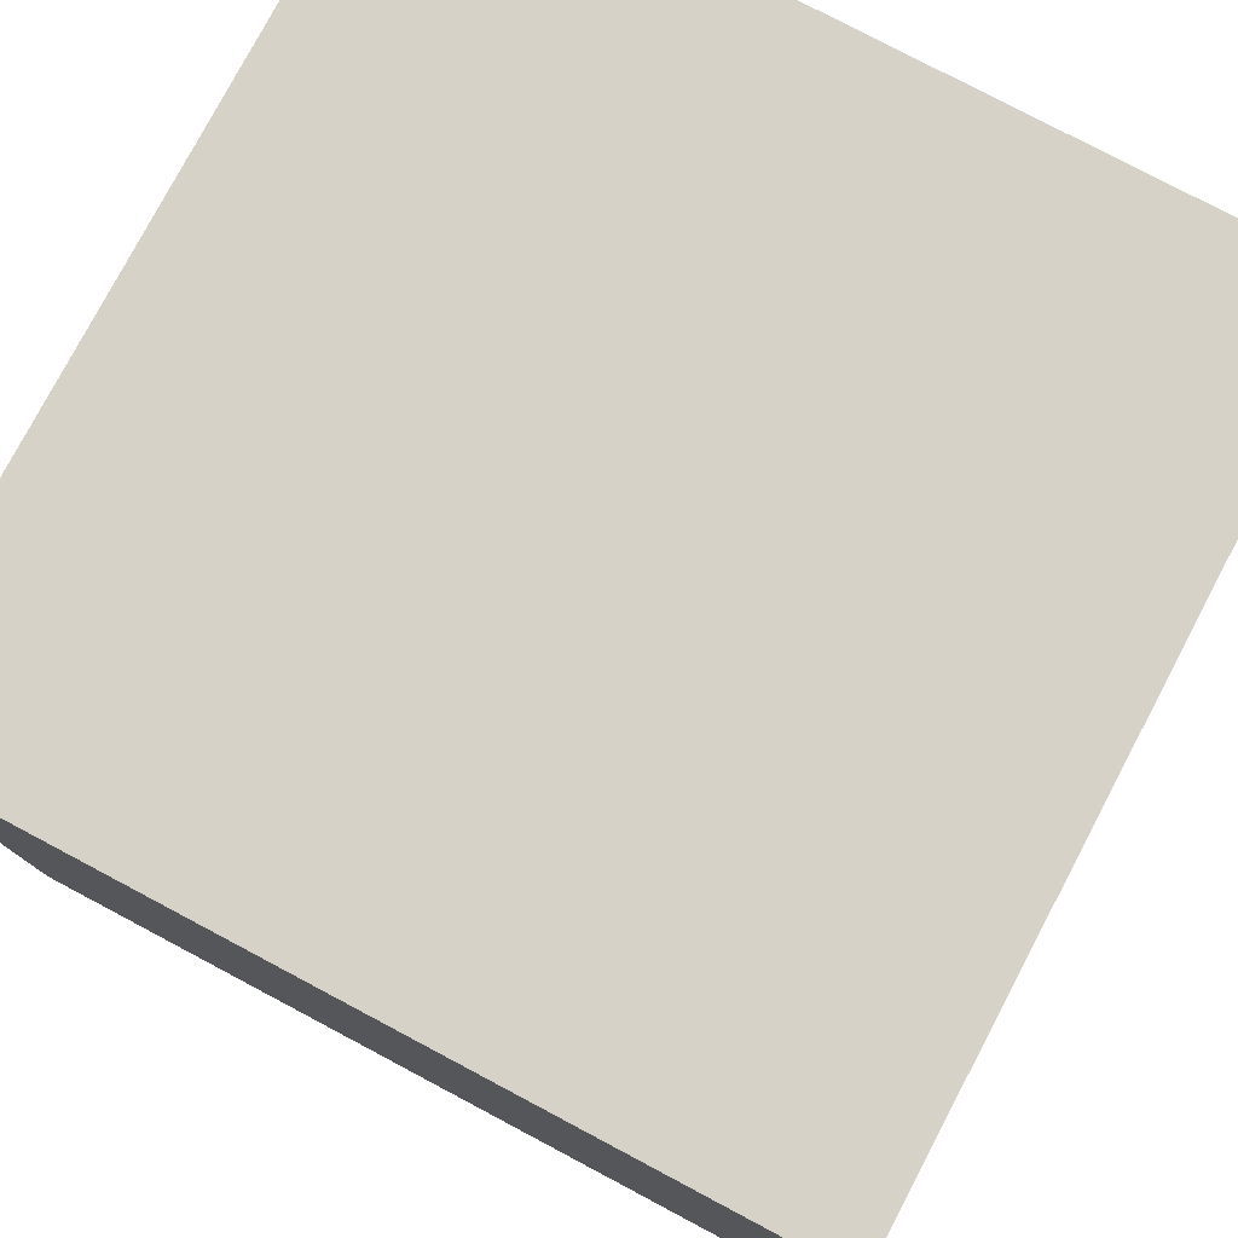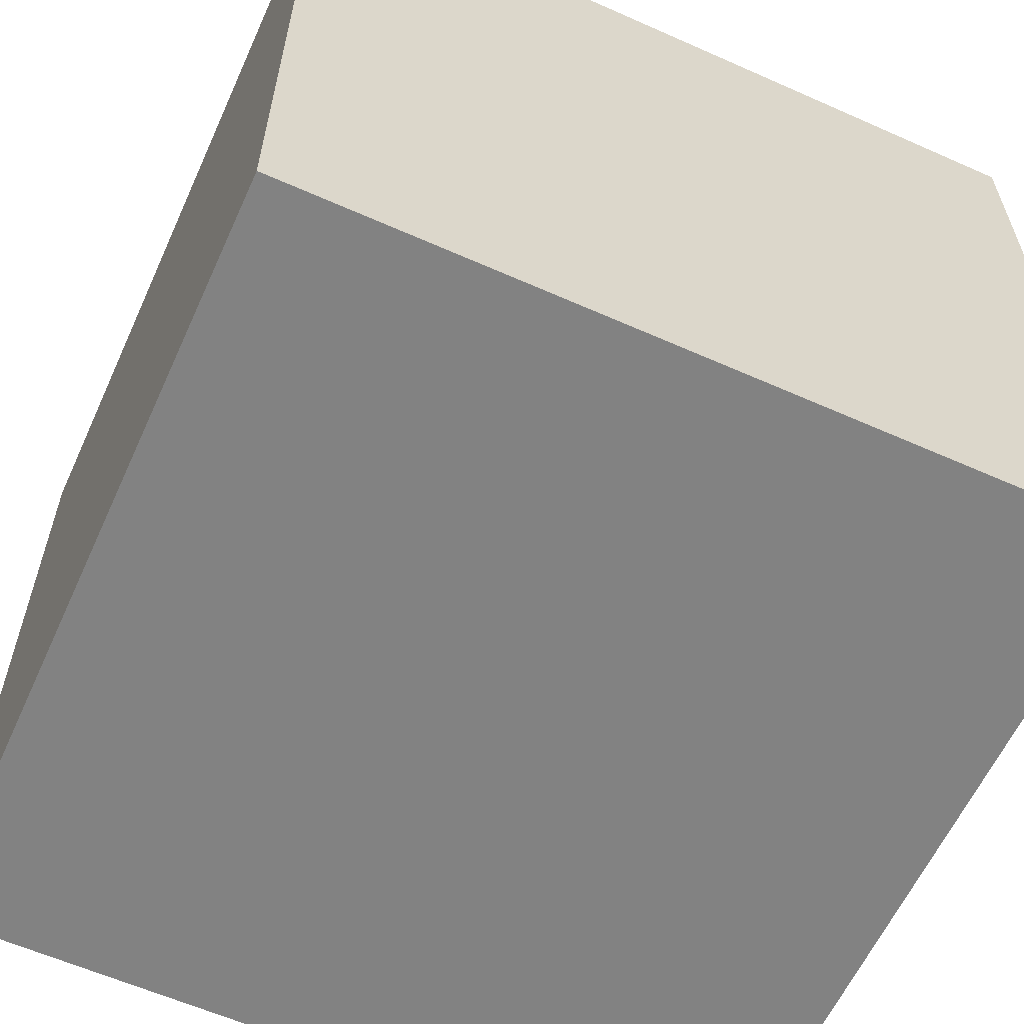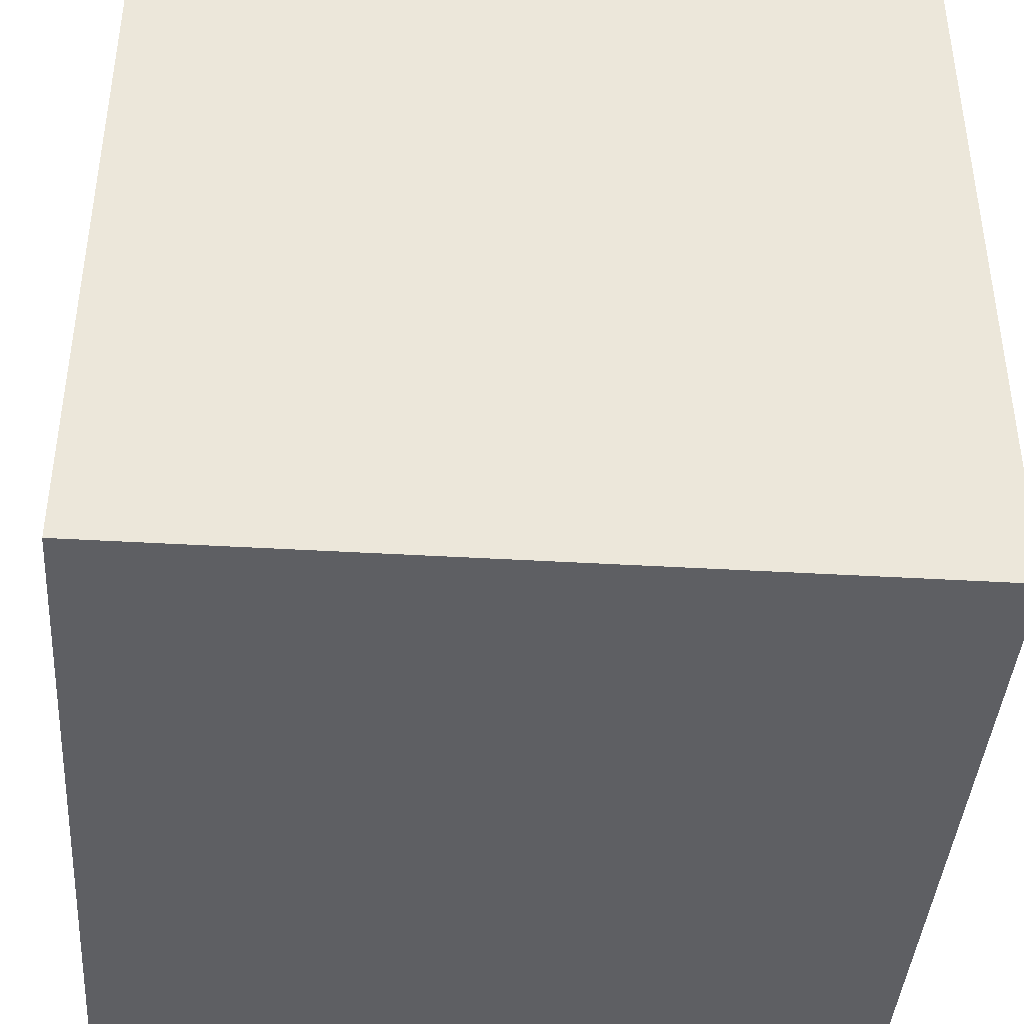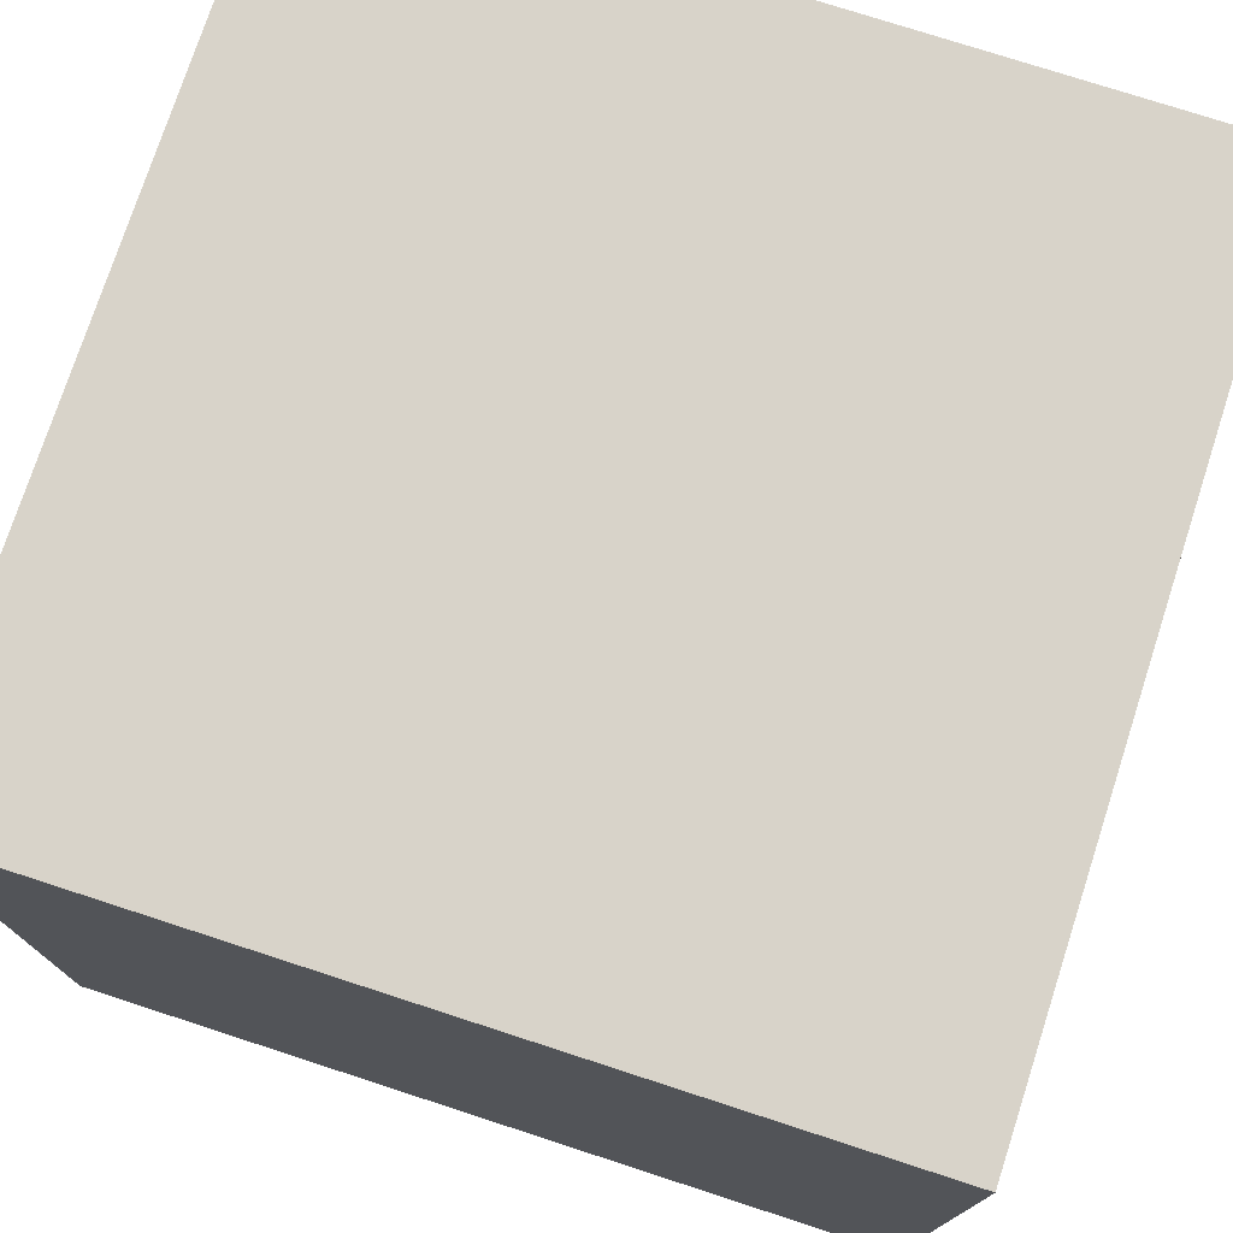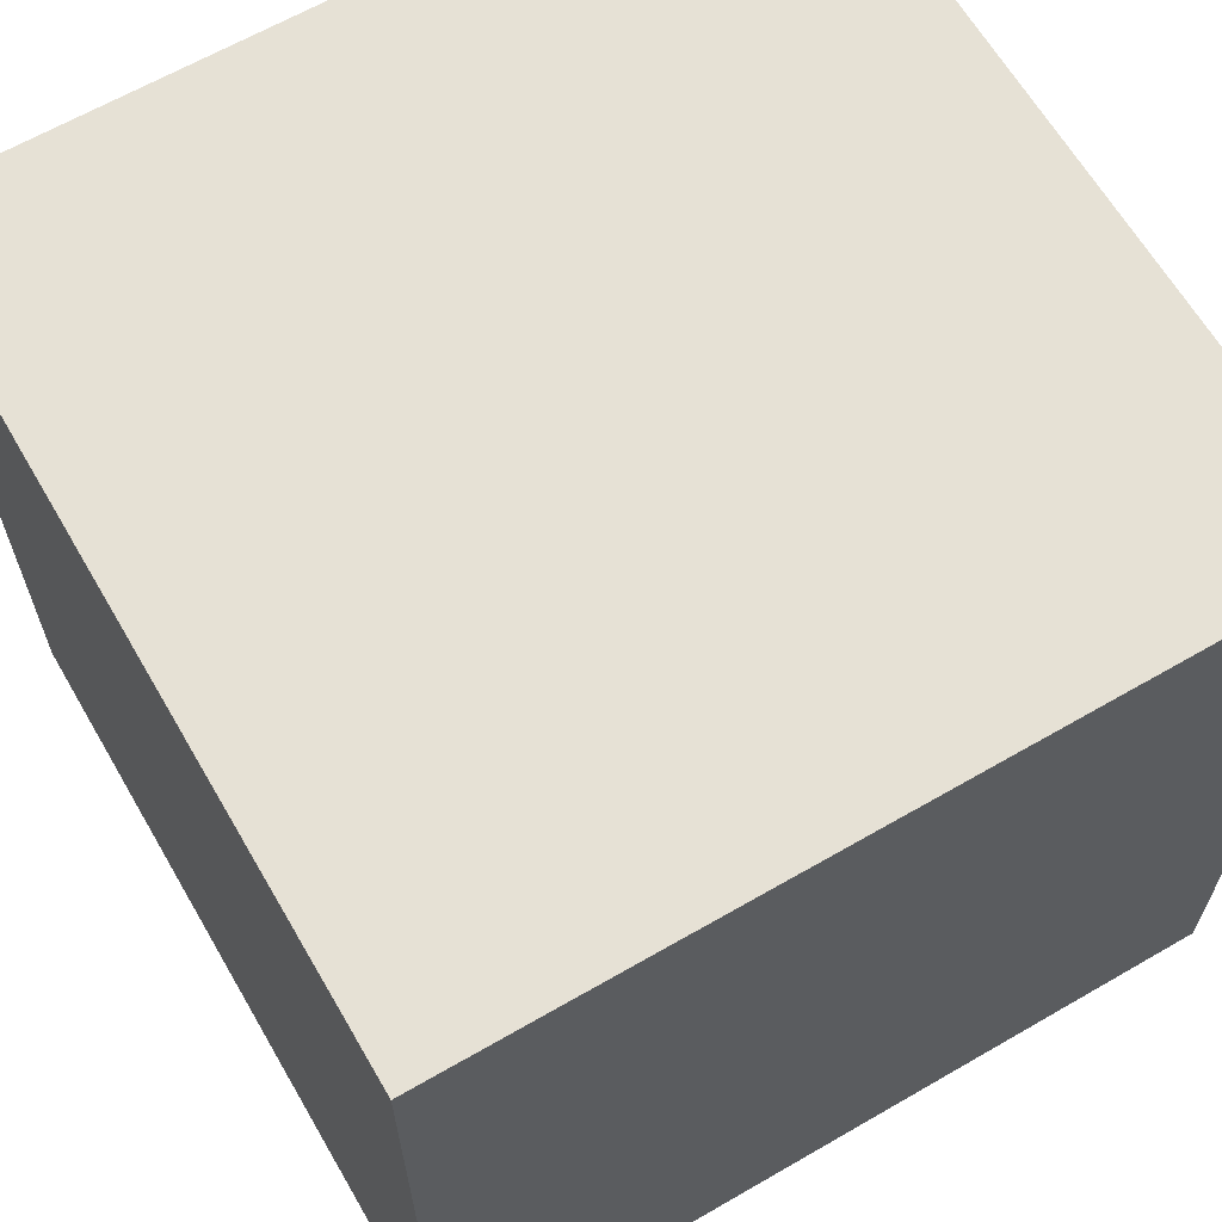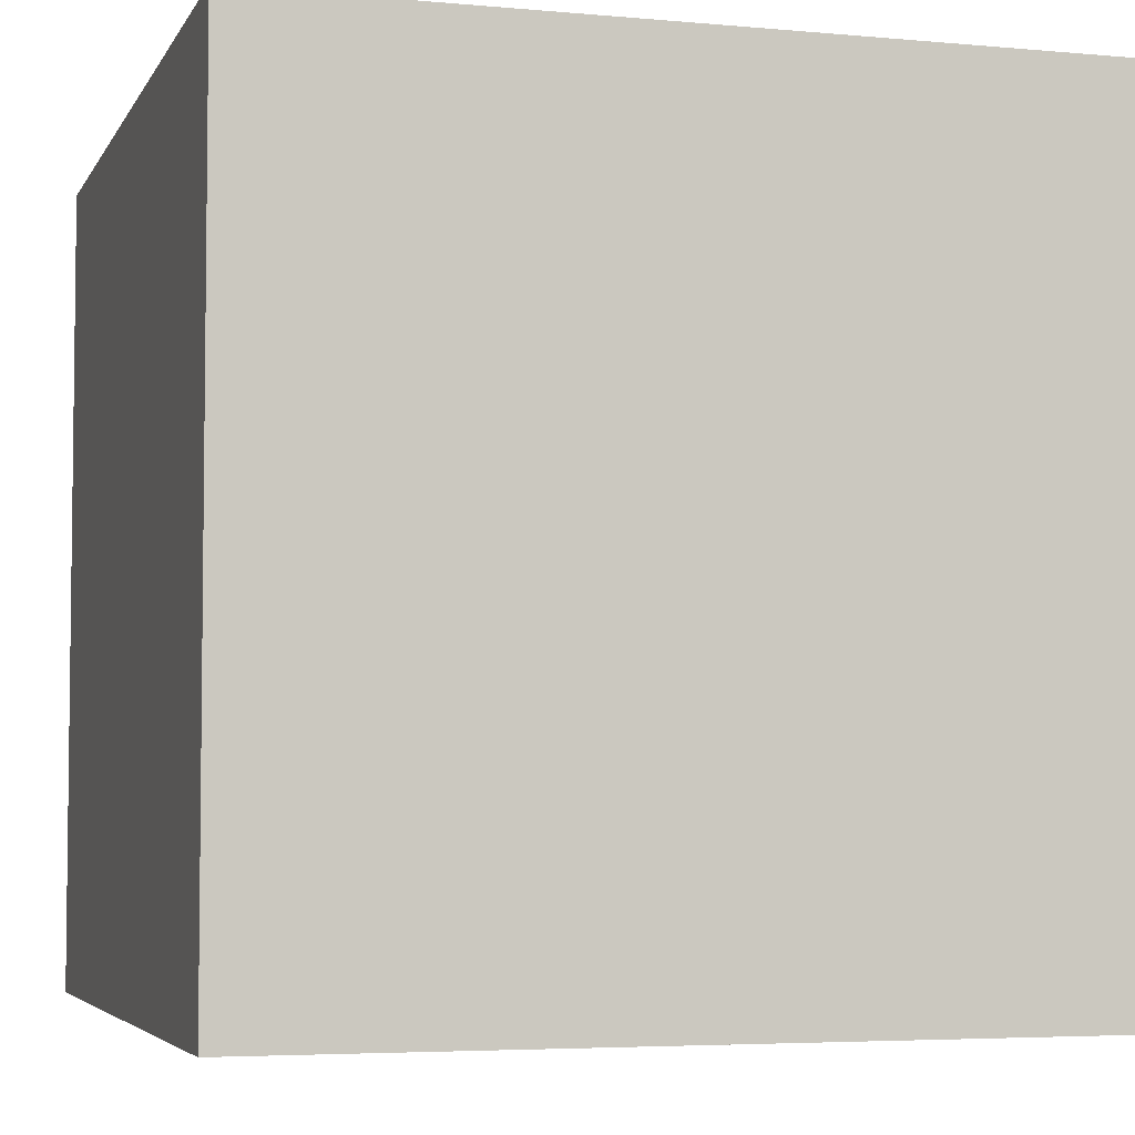
<metadata>
{"format":"obj","ext":"obj","renderer":"f3d","projection":"perspective","resolution":1024,"background":"white","views":[{"elev":78.4,"azim":117.9,"up":"+Z"},{"elev":-60.7,"azim":65.6,"up":"+Y"},{"elev":-41.1,"azim":-94.1,"up":"+Z"},{"elev":75.8,"azim":18.0,"up":"+Y"},{"elev":64.5,"azim":-30.2,"up":"+Z"},{"elev":-4.7,"azim":-16.5,"up":"+Z"}]}
</metadata>
<code>
o cube
v -0.5 -0.5 0.5
v 0.5 -0.5 0.5
v -0.5 0.5 0.5
v 0.5 0.5 0.5
v -0.5 0.5 -0.5
v 0.5 0.5 -0.5
v -0.5 -0.5 -0.5
v 0.5 -0.5 -0.5
f 1 2 3
f 3 2 4
f 3 4 5
f 5 4 6
f 5 6 7
f 7 6 8
f 7 8 1
f 1 8 2
f 2 8 4
f 4 8 6
f 7 1 5
f 5 1 3

</code>
